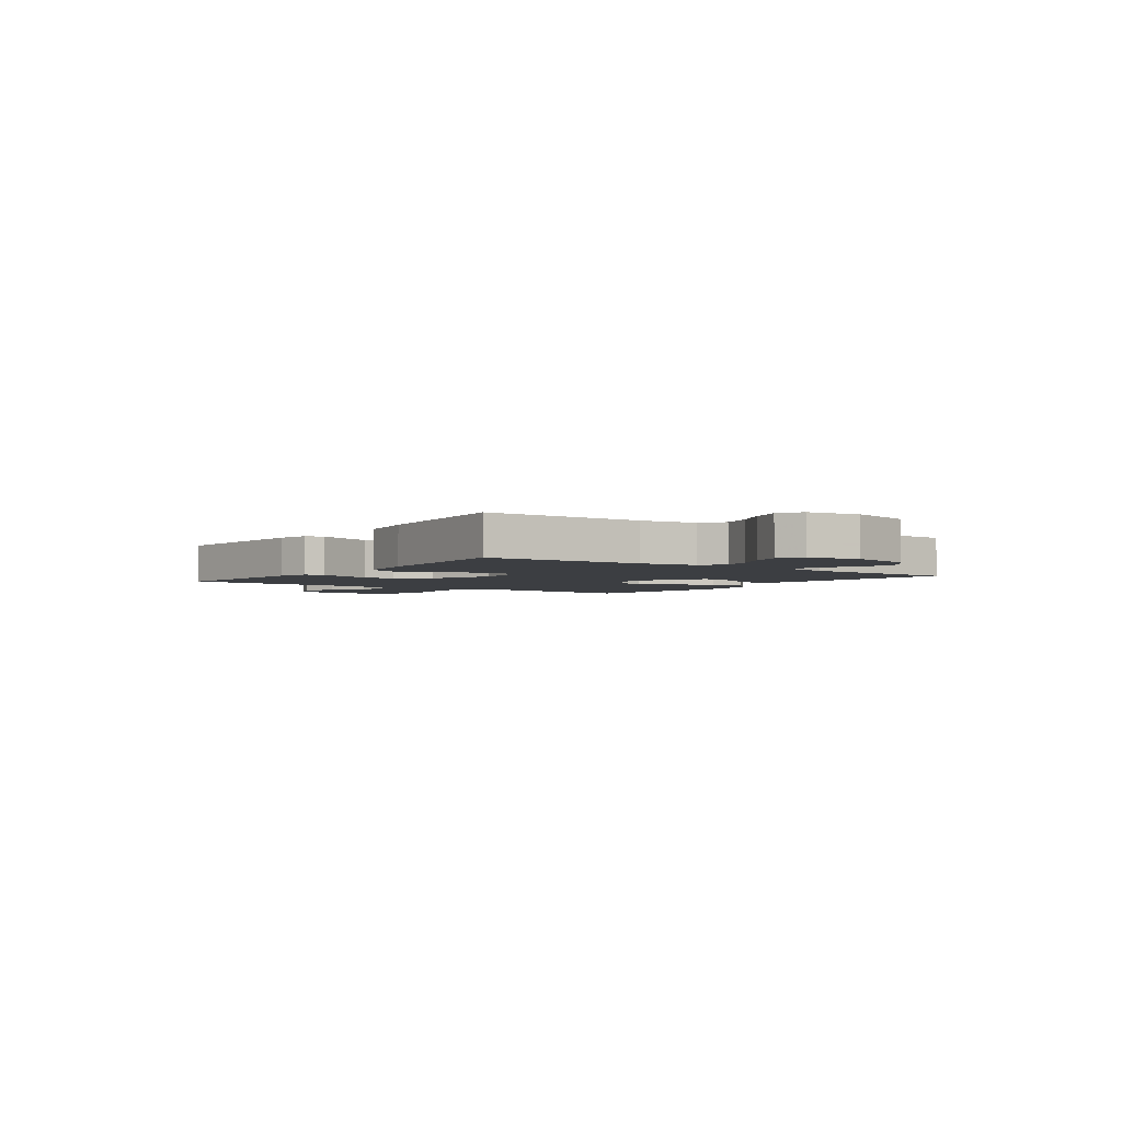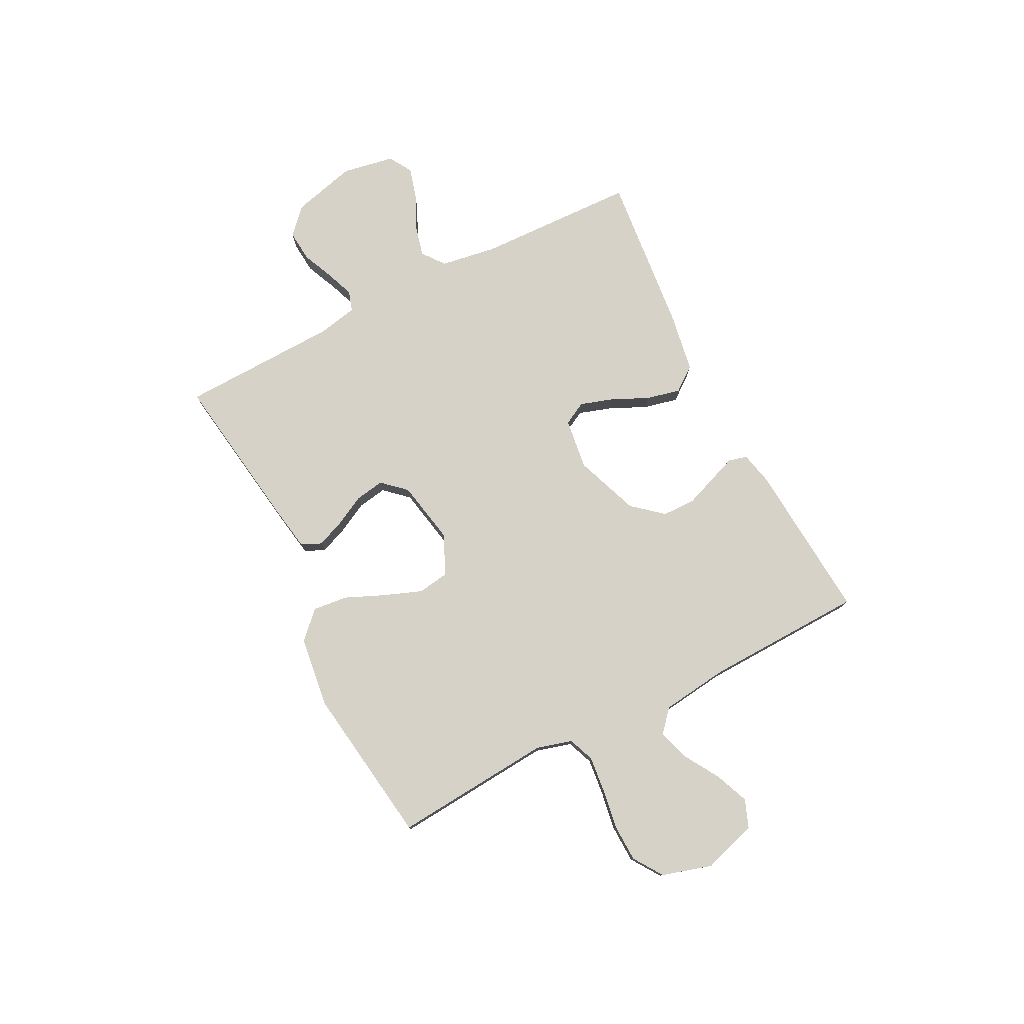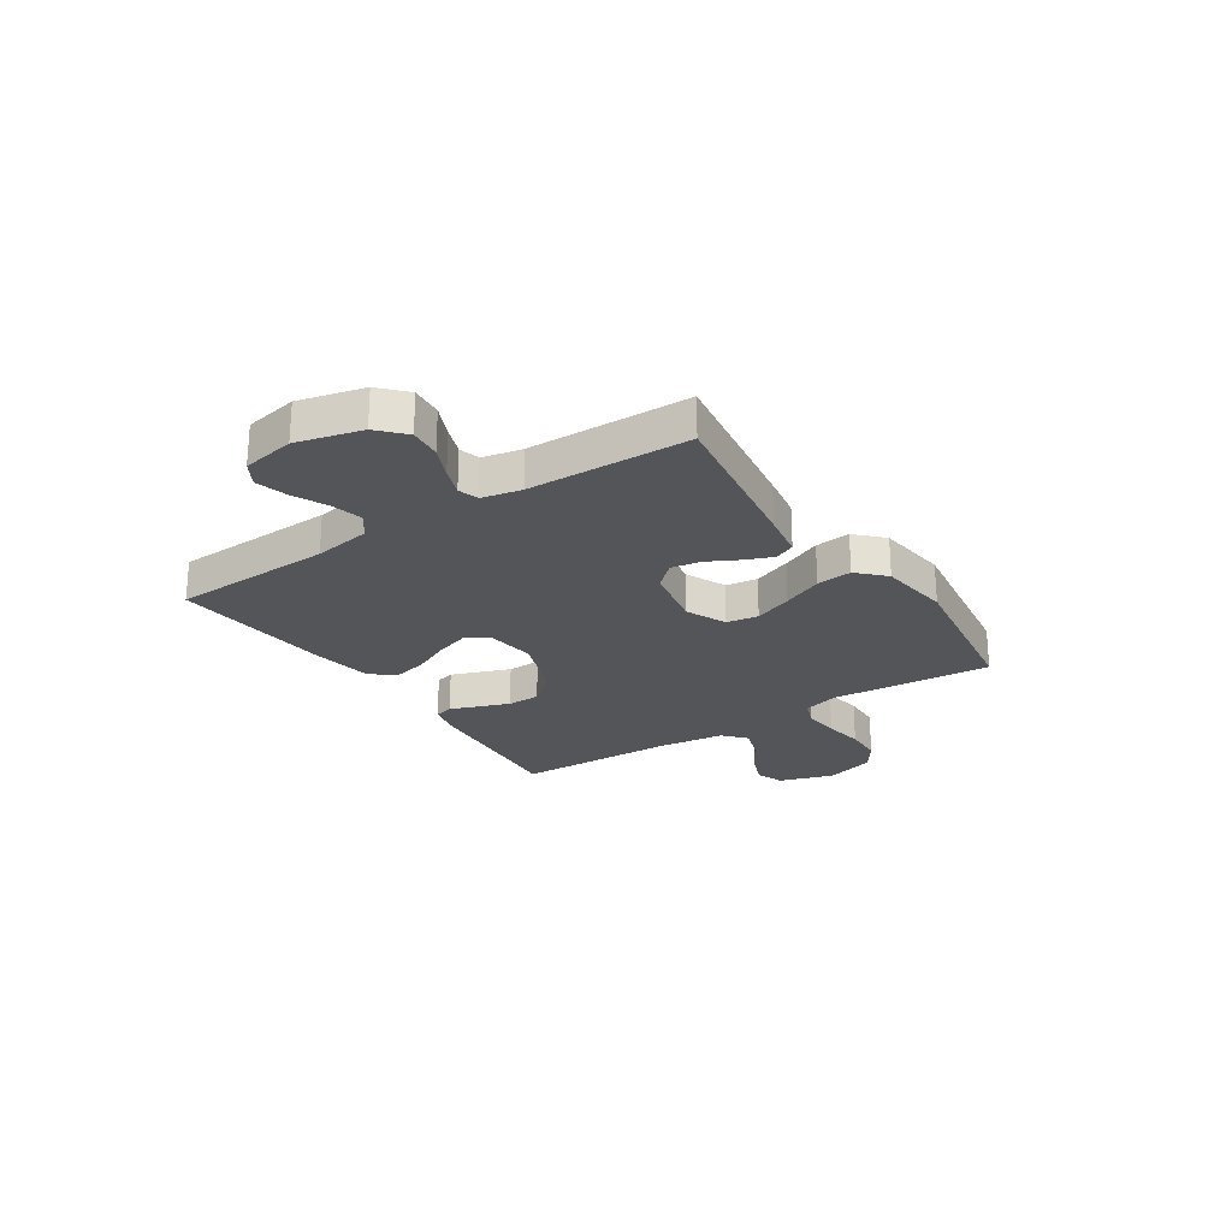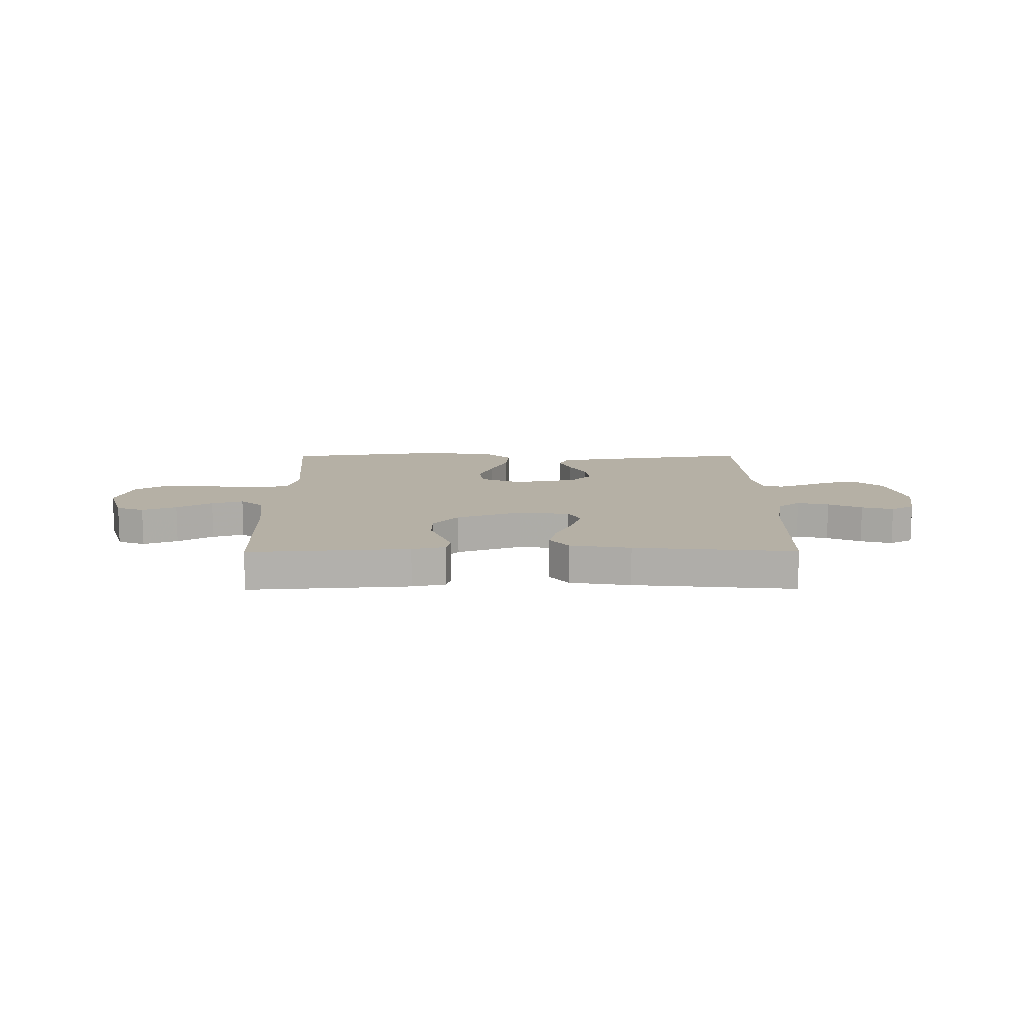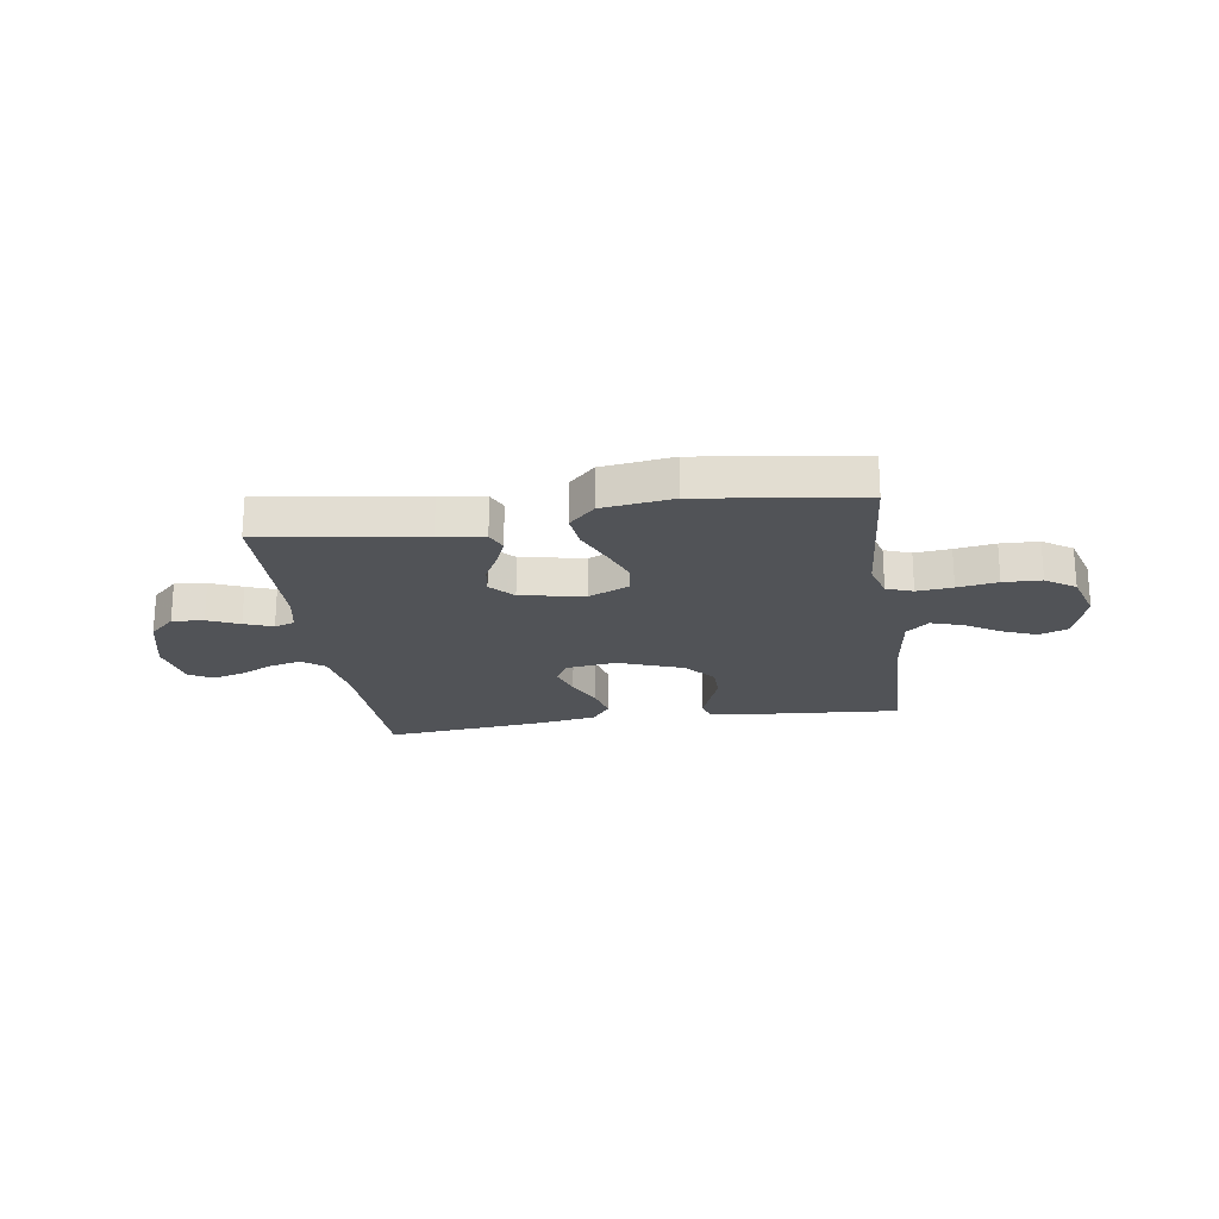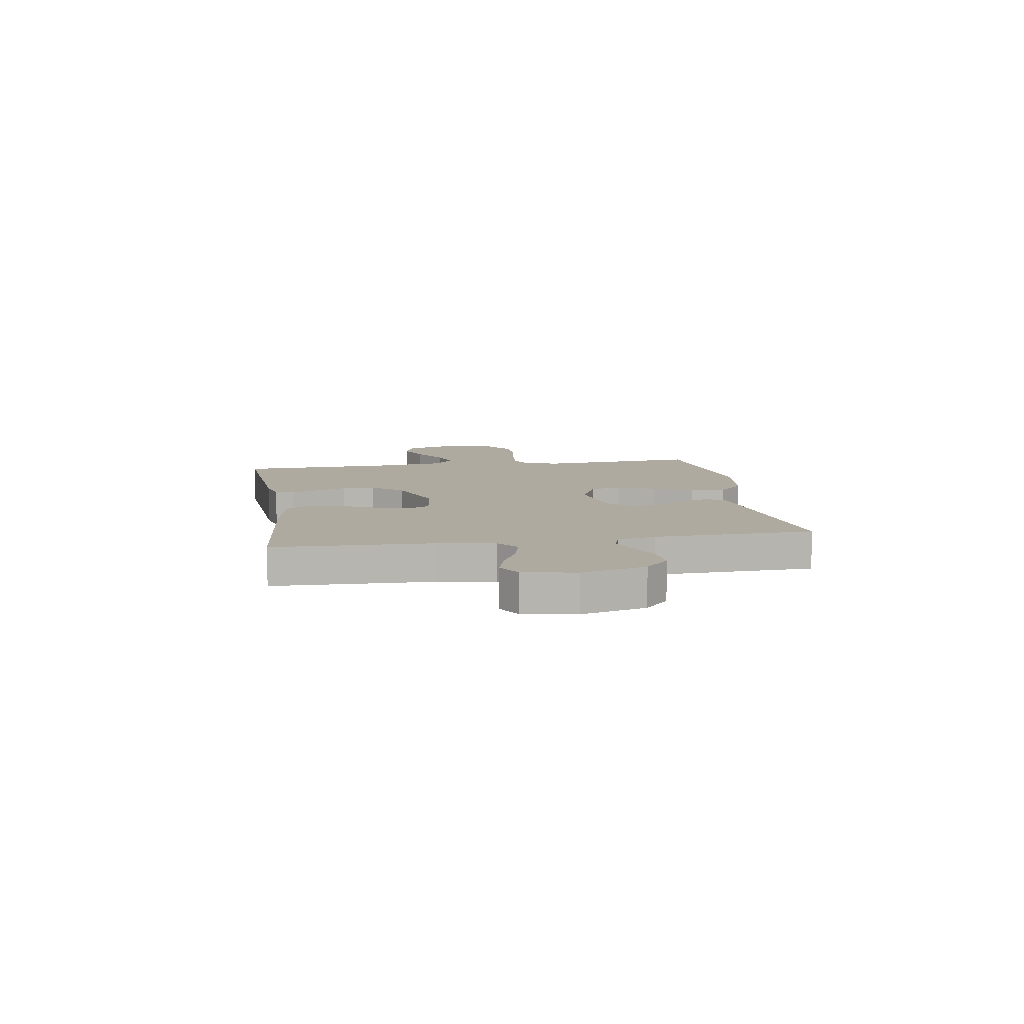
<metadata>
{"format":"obj","ext":"obj","renderer":"f3d","projection":"perspective","resolution":1024,"background":"white","views":[{"elev":-3.2,"azim":-125.9,"up":"+Y"},{"elev":77.7,"azim":62.9,"up":"+Y"},{"elev":-24.5,"azim":-56.6,"up":"+Y"},{"elev":11.7,"azim":179.6,"up":"+Y"},{"elev":-21.7,"azim":8.5,"up":"+Y"},{"elev":9.4,"azim":-99.2,"up":"+Y"}]}
</metadata>
<code>
v -0.5 0.07 -0.5
v -0.51 0.07 -0.2
v -0.527 0.07 -0.094
v -0.569 0.07 -0.062
v -0.628 0.07 -0.077
v -0.691 0.07 -0.107
v -0.75 0.07 -0.124
v -0.794 0.07 -0.098
v -0.812 0.07 0
v -0.781 0.07 0.121
v -0.733 0.07 0.166
v -0.674 0.07 0.161
v -0.615 0.07 0.135
v -0.562 0.07 0.115
v -0.524 0.07 0.127
v -0.509 0.07 0.2
v -0.5 0.07 0.5
v -0.2 0.07 0.456
v -0.116 0.07 0.442
v -0.099 0.07 0.404
v -0.12 0.07 0.352
v -0.15 0.07 0.294
v -0.159 0.07 0.239
v -0.119 0.07 0.195
v 0 0.07 0.172
v 0.075 0.07 0.206
v 0.084 0.07 0.265
v 0.057 0.07 0.336
v 0.025 0.07 0.41
v 0.018 0.07 0.476
v 0.067 0.07 0.524
v 0.2 0.07 0.542
v 0.5 0.07 0.5
v 0.476 0.07 0.2
v 0.495 0.07 0.133
v 0.544 0.07 0.114
v 0.611 0.07 0.121
v 0.686 0.07 0.133
v 0.757 0.07 0.131
v 0.812 0.07 0.094
v 0.84 0.07 0
v 0.808 0.07 -0.102
v 0.756 0.07 -0.122
v 0.692 0.07 -0.096
v 0.626 0.07 -0.056
v 0.567 0.07 -0.037
v 0.525 0.07 -0.074
v 0.509 0.07 -0.2
v 0.5 0.07 -0.5
v 0.2 0.07 -0.477
v 0.138 0.07 -0.463
v 0.129 0.07 -0.428
v 0.148 0.07 -0.377
v 0.17 0.07 -0.318
v 0.169 0.07 -0.256
v 0.121 0.07 -0.199
v 0 0.07 -0.154
v -0.096 0.07 -0.167
v -0.119 0.07 -0.21
v -0.099 0.07 -0.272
v -0.067 0.07 -0.341
v -0.052 0.07 -0.405
v -0.087 0.07 -0.451
v -0.2 0.07 -0.47
v -0.5 0 -0.5
v -0.51 0 -0.2
v -0.527 0 -0.094
v -0.569 0 -0.062
v -0.628 0 -0.077
v -0.691 0 -0.107
v -0.75 0 -0.124
v -0.794 0 -0.098
v -0.812 0 0
v -0.781 0 0.121
v -0.733 0 0.166
v -0.674 0 0.161
v -0.615 0 0.135
v -0.562 0 0.115
v -0.524 0 0.127
v -0.509 0 0.2
v -0.5 0 0.5
v -0.2 0 0.456
v -0.116 0 0.442
v -0.099 0 0.404
v -0.12 0 0.352
v -0.15 0 0.294
v -0.159 0 0.239
v -0.119 0 0.195
v 0 0 0.172
v 0.075 0 0.206
v 0.084 0 0.265
v 0.057 0 0.336
v 0.025 0 0.41
v 0.018 0 0.476
v 0.067 0 0.524
v 0.2 0 0.542
v 0.5 0 0.5
v 0.476 0 0.2
v 0.495 0 0.133
v 0.544 0 0.114
v 0.611 0 0.121
v 0.686 0 0.133
v 0.757 0 0.131
v 0.812 0 0.094
v 0.84 0 0
v 0.808 0 -0.102
v 0.756 0 -0.122
v 0.692 0 -0.096
v 0.626 0 -0.056
v 0.567 0 -0.037
v 0.525 0 -0.074
v 0.509 0 -0.2
v 0.5 0 -0.5
v 0.2 0 -0.477
v 0.138 0 -0.463
v 0.129 0 -0.428
v 0.148 0 -0.377
v 0.17 0 -0.318
v 0.169 0 -0.256
v 0.121 0 -0.199
v 0 0 -0.154
v -0.096 0 -0.167
v -0.119 0 -0.21
v -0.099 0 -0.272
v -0.067 0 -0.341
v -0.052 0 -0.405
v -0.087 0 -0.451
v -0.2 0 -0.47
f 64 1 2
f 63 64 2
f 62 63 2
f 61 62 2
f 60 61 2
f 59 60 2 3
f 58 59 3 4
f 57 58 4
f 52 53 54
f 51 52 54
f 50 51 54
f 49 50 54
f 48 49 54
f 47 48 54 55
f 46 47 55 56
f 43 44 45
f 42 43 45
f 41 42 45
f 40 41 45
f 39 40 45
f 38 39 45
f 37 38 45
f 36 37 45 46
f 46 56 57
f 36 46 57
f 35 36 57
f 32 33 34
f 31 32 34
f 30 31 34
f 29 30 34
f 28 29 34
f 27 28 34 35
f 20 21 22
f 19 20 22
f 18 19 22
f 17 18 22
f 16 17 22
f 15 16 22 23
f 14 15 23 24
f 11 12 13
f 10 11 13
f 9 10 13
f 8 9 13
f 7 8 13
f 6 7 13
f 5 6 13
f 4 5 13 14
f 14 24 25
f 4 14 25
f 57 4 25
f 26 27 35
f 25 26 35 57
f 66 65 128
f 66 128 127
f 66 127 126
f 66 126 125
f 66 125 124
f 67 66 124 123
f 68 67 123 122
f 68 122 121
f 118 117 116
f 118 116 115
f 118 115 114
f 118 114 113
f 118 113 112
f 119 118 112 111
f 120 119 111 110
f 109 108 107
f 109 107 106
f 109 106 105
f 109 105 104
f 109 104 103
f 109 103 102
f 109 102 101
f 110 109 101 100
f 121 120 110
f 121 110 100
f 121 100 99
f 98 97 96
f 98 96 95
f 98 95 94
f 98 94 93
f 98 93 92
f 99 98 92 91
f 86 85 84
f 86 84 83
f 86 83 82
f 86 82 81
f 86 81 80
f 87 86 80 79
f 88 87 79 78
f 77 76 75
f 77 75 74
f 77 74 73
f 77 73 72
f 77 72 71
f 77 71 70
f 77 70 69
f 78 77 69 68
f 89 88 78
f 89 78 68
f 89 68 121
f 99 91 90
f 121 99 90 89
f 1 65 66 2
f 2 66 67 3
f 3 67 68 4
f 4 68 69 5
f 5 69 70 6
f 6 70 71 7
f 7 71 72 8
f 8 72 73 9
f 9 73 74 10
f 10 74 75 11
f 11 75 76 12
f 12 76 77 13
f 13 77 78 14
f 14 78 79 15
f 15 79 80 16
f 16 80 81 17
f 17 81 82 18
f 18 82 83 19
f 19 83 84 20
f 20 84 85 21
f 21 85 86 22
f 22 86 87 23
f 23 87 88 24
f 24 88 89 25
f 25 89 90 26
f 26 90 91 27
f 27 91 92 28
f 28 92 93 29
f 29 93 94 30
f 30 94 95 31
f 31 95 96 32
f 32 96 97 33
f 33 97 98 34
f 34 98 99 35
f 35 99 100 36
f 36 100 101 37
f 37 101 102 38
f 38 102 103 39
f 39 103 104 40
f 40 104 105 41
f 41 105 106 42
f 42 106 107 43
f 43 107 108 44
f 44 108 109 45
f 45 109 110 46
f 46 110 111 47
f 47 111 112 48
f 48 112 113 49
f 49 113 114 50
f 50 114 115 51
f 51 115 116 52
f 52 116 117 53
f 53 117 118 54
f 54 118 119 55
f 55 119 120 56
f 56 120 121 57
f 57 121 122 58
f 58 122 123 59
f 59 123 124 60
f 60 124 125 61
f 61 125 126 62
f 62 126 127 63
f 63 127 128 64
f 64 128 65 1

</code>
